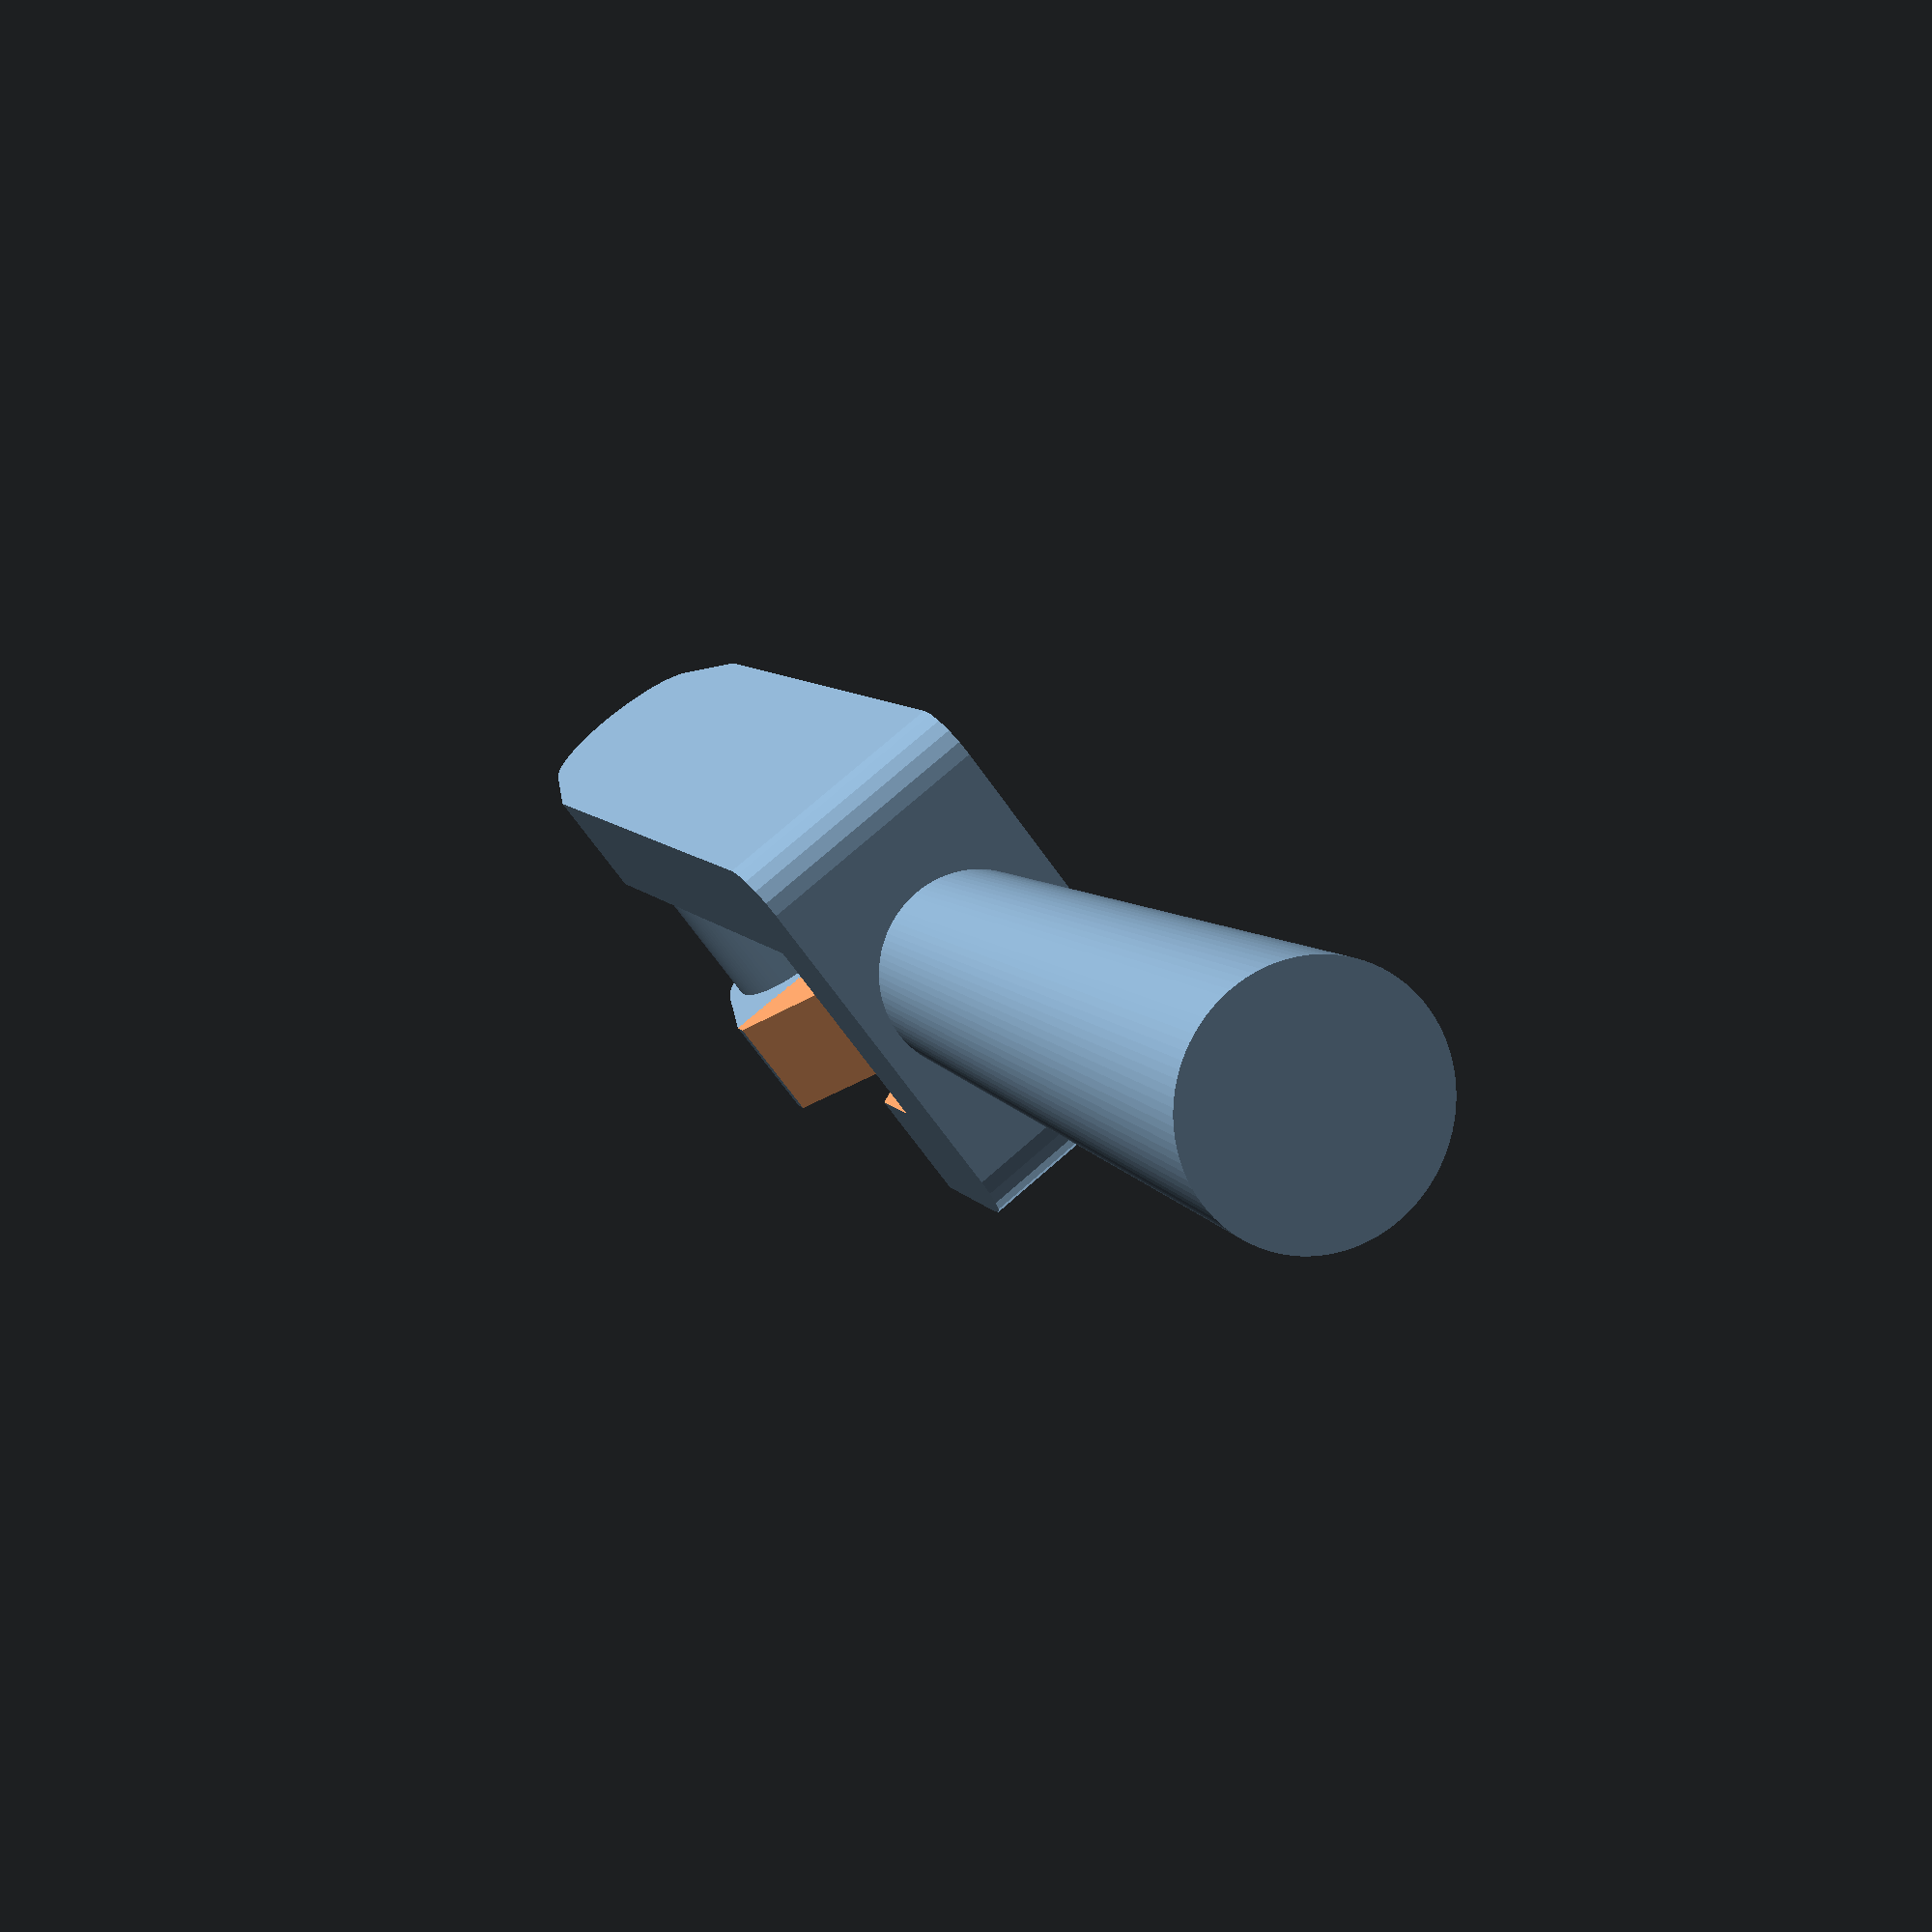
<openscad>
ring_outer_r = 43;
switch_height = 13;
ring_inner_r = ring_outer_r - switch_height;
dimple_depth = 1.8;
ring_height = ring_outer_r - ring_inner_r; 
dimple_diameter = 8;
ring_thickness = 12;
feet_height = 7;
play = .2; // space between parts that should fit.
feet_inset = 1+play;
trench_depth = 3;
trench_width = 2;
axis_d = 10;
protrusion = .3; // how much the button sticks out of the dimple
d = 0.01;
function up(v,w) = [v.x*w.x, v.y*w.y, v.z*w.z];


// choose what to generate
//rings();
rotate([90,0,0]) lever();
//switch_ring();
//everything();
//switch_support_ring();

module switch()
{
    cube_dims = [6,7.5,3.5] + [.5, .5, .5];
    button_diameter = 3.7;
    
    // switch housing
    translate(up(cube_dims,[ -.5, -.5, 0]) - [0,0,1+d]) cube(cube_dims + [0,0,d+1]);
    
    // button pole
    cylinder( d = button_diameter, h = switch_height+ d, $fn = 40);
}

module ring( inner_r, outer_r, h, center = false)
{
    translate([0,0, center?0:h/2])
    difference() 
    {
        cylinder(r = outer_r, h = h, center=true);
        cylinder( r = inner_r, h = h + 2*d, center=true);
    }
}

module foot(expand = false)
{
    foot_extent = 10;
    exp_dims = (expand?[play, play, d]:[0,0,0]);
    feet_dims = [ feet_height, ring_thickness + feet_inset + foot_extent, ring_height + foot_extent] + exp_dims;
    tab_dims = [feet_height, 1, trench_width - play];
    translate([-d, ring_inner_r - feet_inset, -ring_thickness/2] - exp_dims) 
        difference()
        {
            union()
            {
                cube(feet_dims);
                
                rib_depth = trench_depth/3;
                for (offset = [-3, 3])
                    translate([0,-rib_depth, ring_thickness/2 + play -trench_width/2 + offset]) cube([feet_height, trench_depth, trench_width - 2 * play]);
            }

            screw_offset = [-d, ring_thickness + feet_inset + foot_extent*.4, ring_height + foot_extent * .4];
            translate(screw_offset) 
                rotate([0,90,0]) screw( $fn= 50);
        }
    
}

module feet(expand = false)
{
    foot( expand);
    mirror([0,1,0]) foot(expand);        
}

module switch_ring()
{
    inner_guide_depth = .6;
    guide_depth = .4;
    guide_width = 1.2;
    
    switch_count = 5;
    
    // angular distance between switch positions
    angle = 180/switch_count;
    
    difference()
    {
        union()
        {
            ring( ring_inner_r, ring_outer_r, ring_thickness, center=true, $fn = 1000);
            for (offset = [-3, 3])
            translate([0,0,offset])
                ring( inner_r = ring_inner_r - inner_guide_depth , outer_r = ring_inner_r + +d, h = trench_width-2*play, center=true,$fn = 1000);
        }
        //ring(inner_r = ring_outer_r - guide_depth, outer_r = ring_outer_r + 1, h = guide_width, center = true, $fn = 500);
        
        for ( i = [0:switch_count-1])
        {
            rotate([0,0, angle/2 + i * angle])
            {
                #translate([0,ring_inner_r - d, 0]) rotate([-90,0,0]) 
                    switch();
                translate([0,ring_outer_r - dimple_depth - d, 0]) rotate([-90,0,0]) 
                    cylinder( d1 = d, d2 = dimple_diameter, h = dimple_depth + d , $fn = 40);
            }
        }
        
        cutter_dims = [ring_outer_r, 2*ring_outer_r, ring_thickness] + [d, 2*d, 2*d];
        translate([cutter_dims.x/2, 0, 0]) cube(cutter_dims, center=true);
    }
    
    feet();
}

module screw()
{
    head_d = 9.5;
    head_depth = 4;
    screw_d = 5;
    screw_length = 24;
    
    cylinder(d = head_d, h = head_depth);
    cylinder(d= screw_d, h = screw_length);
}

module switch_support_ring()
{
    difference()
    {
        cylinder(r = ring_inner_r - play, h = ring_thickness, center=true, $fn = 500);
        feet( expand = true);
        cutter_dims = [ring_inner_r, 2*ring_inner_r, ring_thickness] + [d, 2*d, 2*d];
        translate([feet_height + cutter_dims.x/2 - 2*d, 0, 0]) cube( cutter_dims, center=true);
        for (offset = [-3, 3])
            translate([0,0,offset])
                ring( inner_r = ring_inner_r - trench_depth , outer_r = ring_inner_r + 10, h = trench_width, center=true,$fn = 100);
        cylinder( d = axis_d, h = ring_thickness + 2 * d, center=true, $fn=1000);
        
        slot_dims = [feet_height, axis_d, ring_thickness];
        translate(up(slot_dims, [.5, 0, 0])) cube( slot_dims + [d,0,2*d], center=true);
    }
}

// a flat cube with rounded (cylindrical) corners.
module flatroundedcube( dimensions, r)
{
    rs = [r,r,0];
    inner = dimensions - 2 * rs;
    translate( -inner/2)
        hull()
            for ( x = [0:1]) for ( y = [0:1])
                translate(up( inner, [x,y,0])) cylinder( h = dimensions[2], r = r, $fn = 20);
}


lever_brace_thickness = 7; // thickness of the "metal" brace of the lever
module lever()
{
    lever_d2 = 15; // the diameter of the actual lever, top
    lever_d1 = 12; // bottom
    lever_length = 60;
    lever_stem_length = lever_length - lever_d2/2;
    hole_size = 17; // size of the gap between the two "pointers" of the lever
    taper_start = 10.5;
    
    // The pin that clicks in to the cavities on the switch ring is floating 
    // in the lever. There's a cavity behind the pin and the pin is on a spring that
    // has been cut into the top of the brace.
    cut_width = 1;
    cut_depth = 1.2;
    cavity = 3;
    
    // squares used to cut a gap in the side of the lever brace.
    module cutter()
    {
        translate([0, inner_dims.y/2 - d, -hole_size/2]) rotate([0, -45, 0]) cube(cutter_dims);
    }
    
    inner_dims = [ ring_outer_r + axis_d/2 + play, ring_thickness + 4 * play, lever_d2];
    outer_dims = inner_dims + [lever_brace_thickness, 2* lever_brace_thickness , -2*d];
    cutter_dims = [100, lever_brace_thickness + 2*d, 100];

    difference()
    {
        flatroundedcube(outer_dims, 3);
        translate([lever_brace_thickness/2 + d, 0, 0]) cube(inner_dims, center = true);
        
        // cut out one side to leave "pointer" shapes.
        cutter();
        rotate([0,180,0]) cutter();
        
        translate([outer_dims.x - taper_start, 0, 0]) cube(outer_dims + [d,d,d], center = true);
        
        cutter_dims = [cut_depth + cavity + d, inner_dims.y + 2, cut_width];
        for (i = [-1,1])
            translate([-(inner_dims.x + cutter_dims.x)/2 + lever_brace_thickness/2 + 2*d, 0, i * dimple_diameter/2])
                cube( cutter_dims, center = true);
                
        vert_dims = [2*cut_depth, cut_width/2, dimple_diameter*.6];
        back_offset = -(inner_dims.x - lever_brace_thickness)/2;
        step = (inner_dims.y - dimple_diameter)/12;
        
        for (side = [1,-1]) for ( s = [[0,-1],[3,1]])
        {
            translate([back_offset, side * (dimple_diameter/2 + step * s.x), s.y * side * (dimple_diameter*.2 + d)]) cube(vert_dims, center = true);
        }
                
        cavity_dims = [cavity, inner_dims.y + 2, dimple_diameter];
        translate([-inner_dims.x/2 + lever_brace_thickness/2 - (cut_depth+cavity_dims.x/2),0,0]) cube(cavity_dims, center=true);
    }
    for ( i = [-1, 1]) translate([outer_dims.x/2 - axis_d/2, i * (inner_dims.y/2 + lever_brace_thickness/2),0])
        hull()
        {
            rotate([90,0,0]) cylinder(d = axis_d/2 + feet_height - play, h = lever_brace_thickness, center=true, $fn = 100);
            translate([-taper_start+axis_d/2, 0, 0]) cube([d, lever_brace_thickness, outer_dims.z], center=true);
        }
    
    // axis
    translate( [outer_dims.x/2 - axis_d/2, 0,0]) rotate([90,0,0]) cylinder( d = axis_d, h = inner_dims.y, center=true, $fn=100);
    
    // actual lever
    translate( [-outer_dims.x/2 + d, 0, 0]) rotate([0,-90,0]) cylinder(d1 = lever_d1, d2 = lever_d2, h = lever_stem_length, $fn = 100);
    
    // bump/pin
    translate([ -inner_dims.x/2 + d + lever_brace_thickness/2, 0, 0]) rotate([0,90,0]) cylinder( d1 = dimple_diameter - play, d2 = d, h = dimple_depth + play, $fn = 100);
}
module rings()
{
    color( "cyan") switch_ring();
    color( "blue") switch_support_ring();
}

module everything()
{
    difference()
    {
        union()
        {
            translate([-(ring_outer_r + axis_d/2 - lever_brace_thickness)/2, 0, 0]) rotate([90,0,0]) lever();
            rings();
        }
        
        // Cut everything in half to see whether the inner parts are placed correctly
        //translate([-100, 0, -100]) cube([200,200,200]);
    }
}

</openscad>
<views>
elev=68.7 azim=292.8 roll=215.3 proj=p view=solid
</views>
